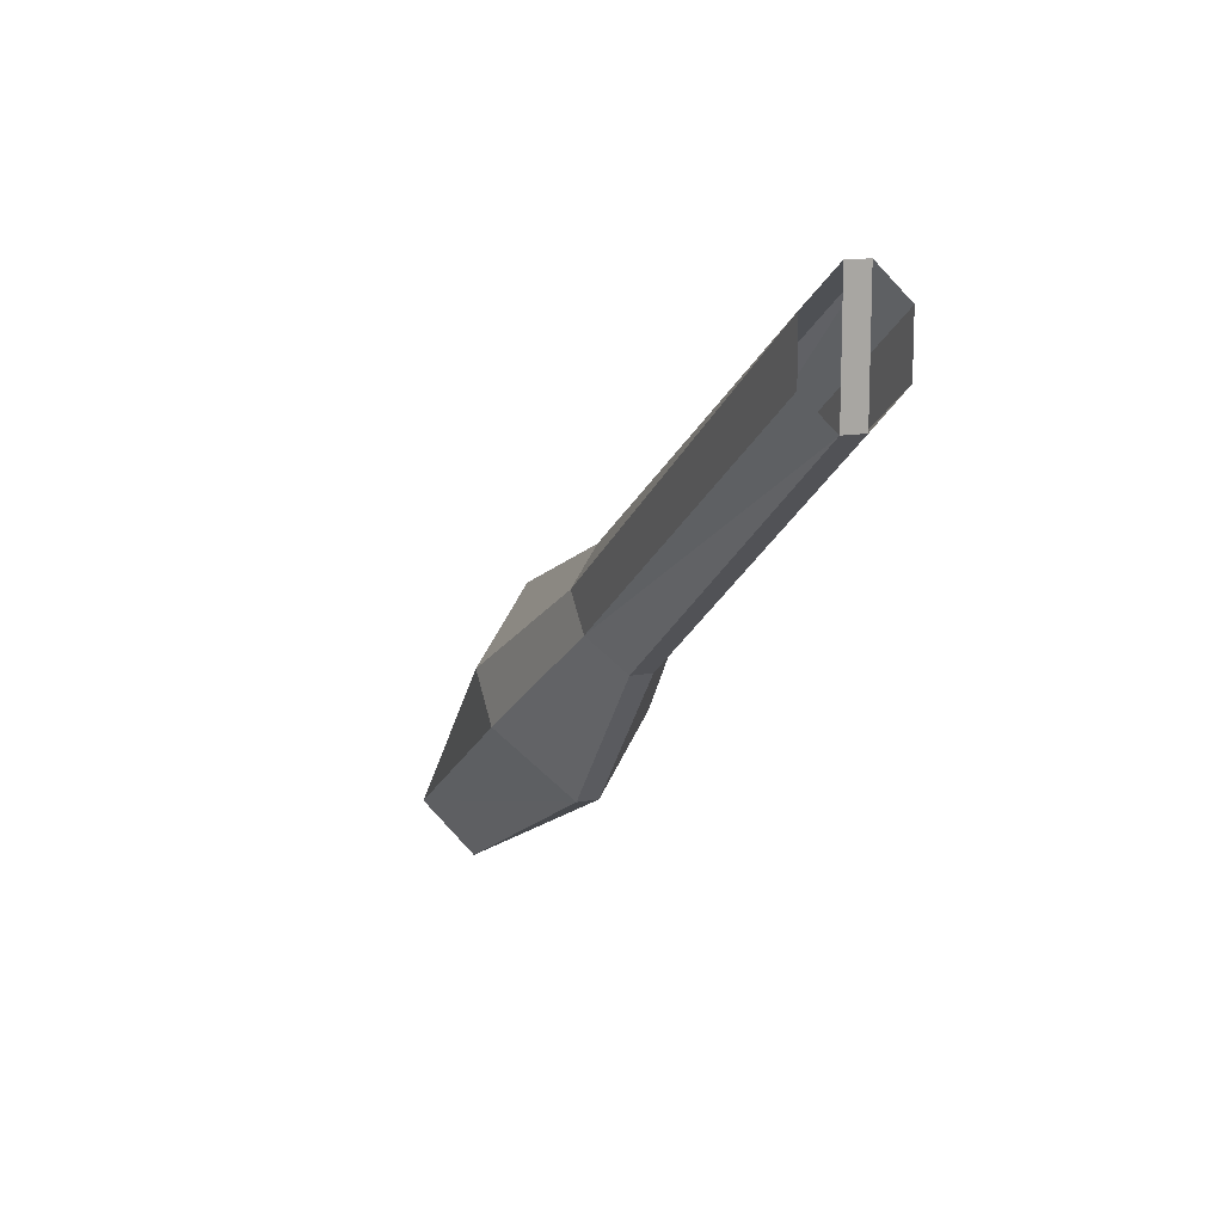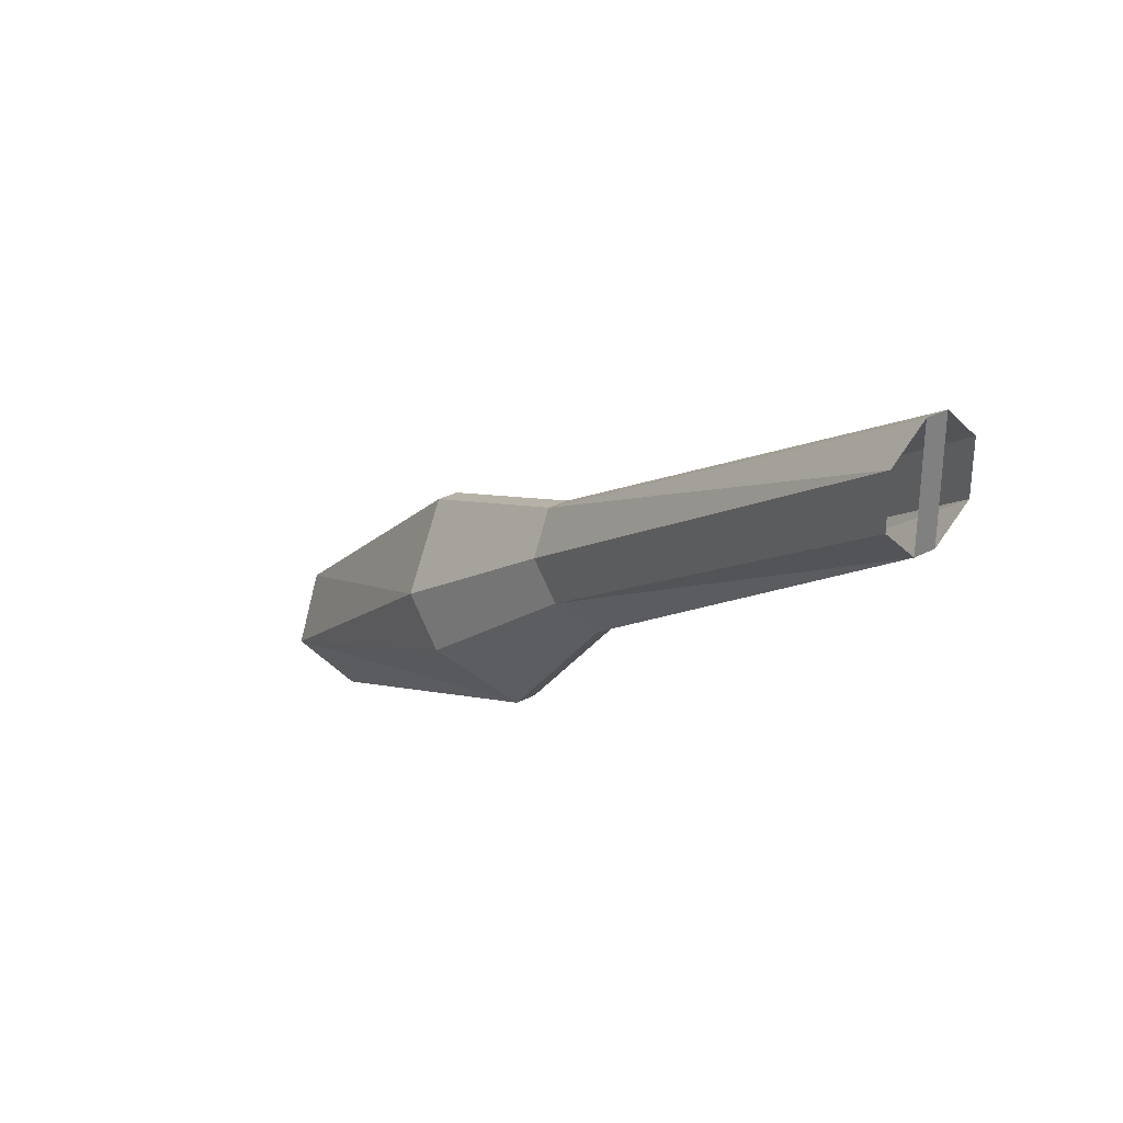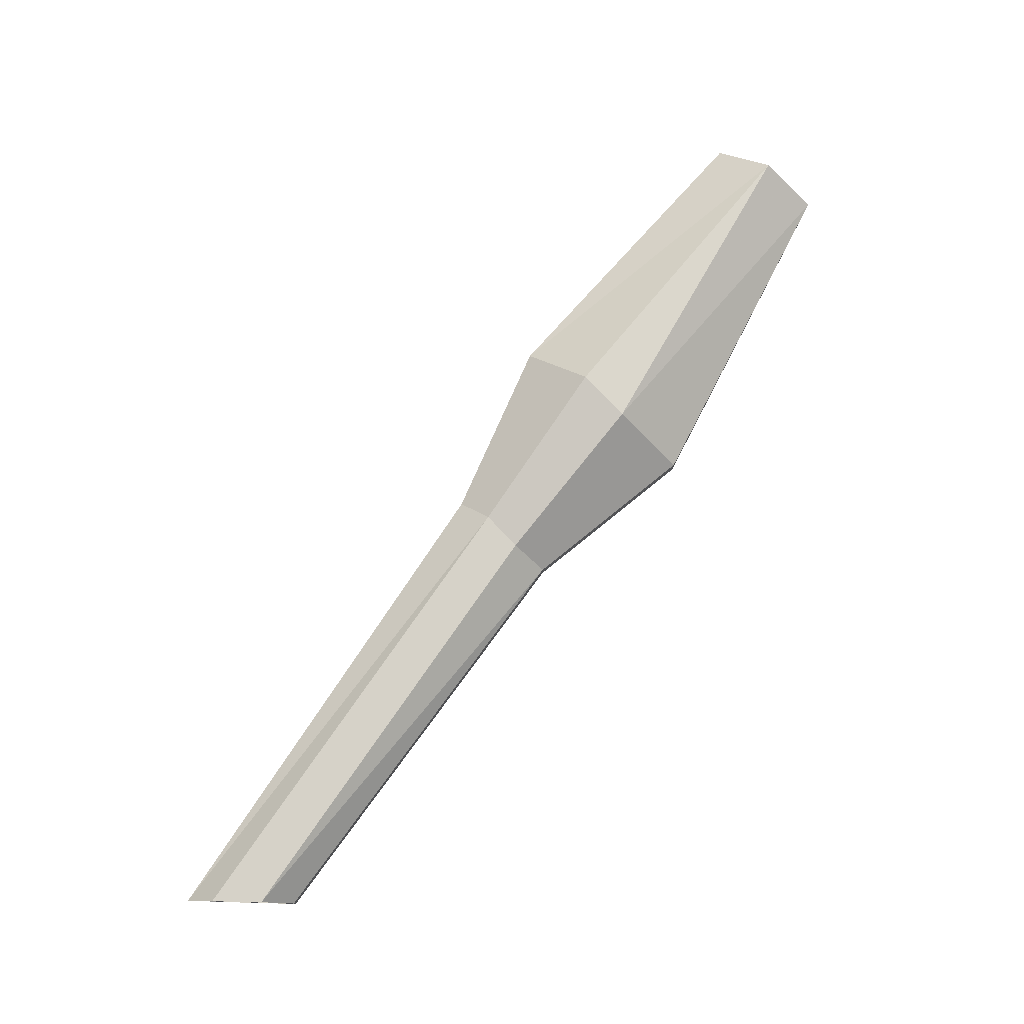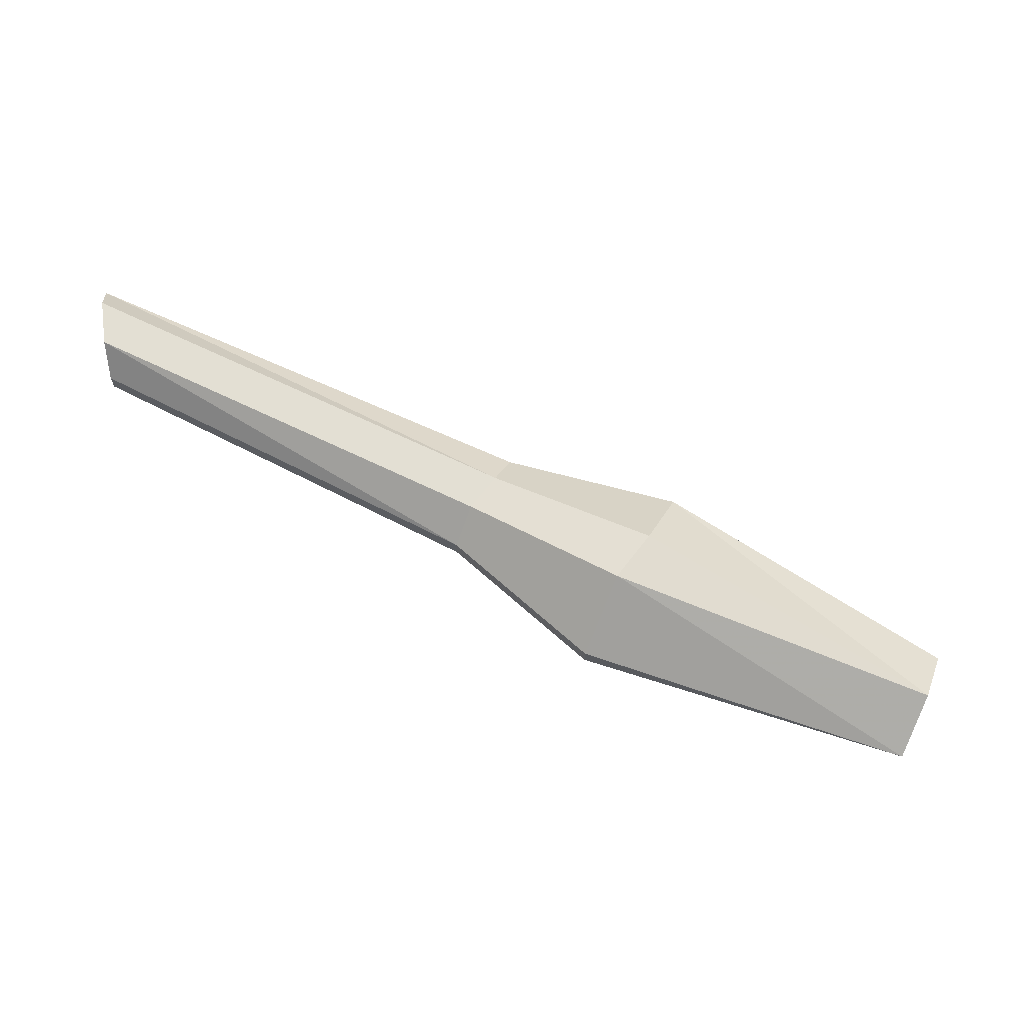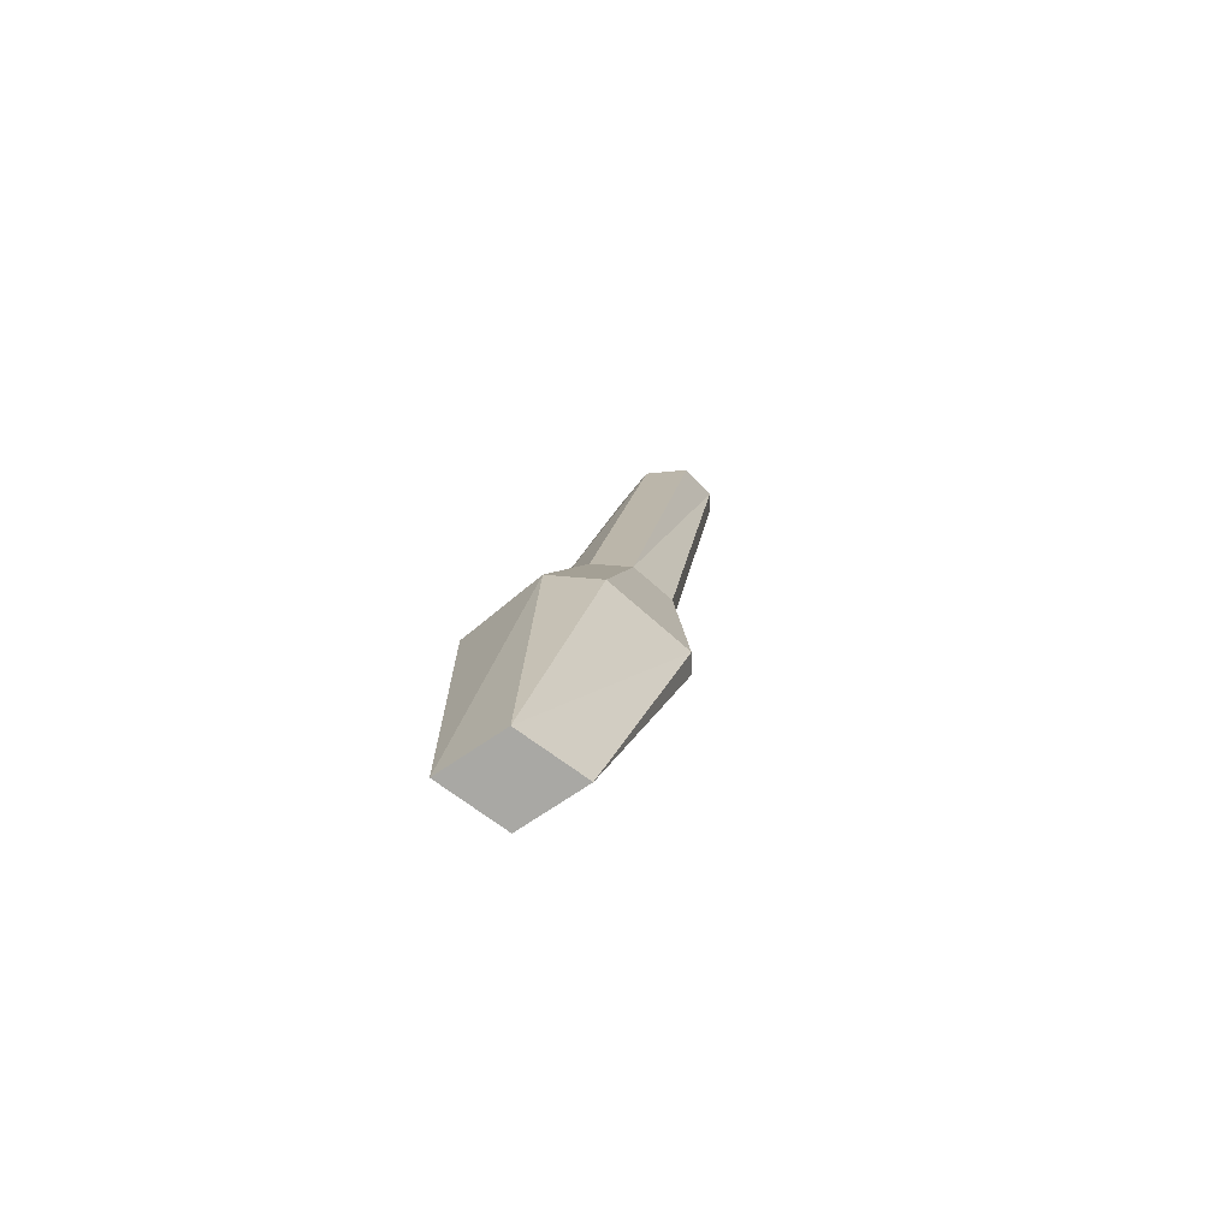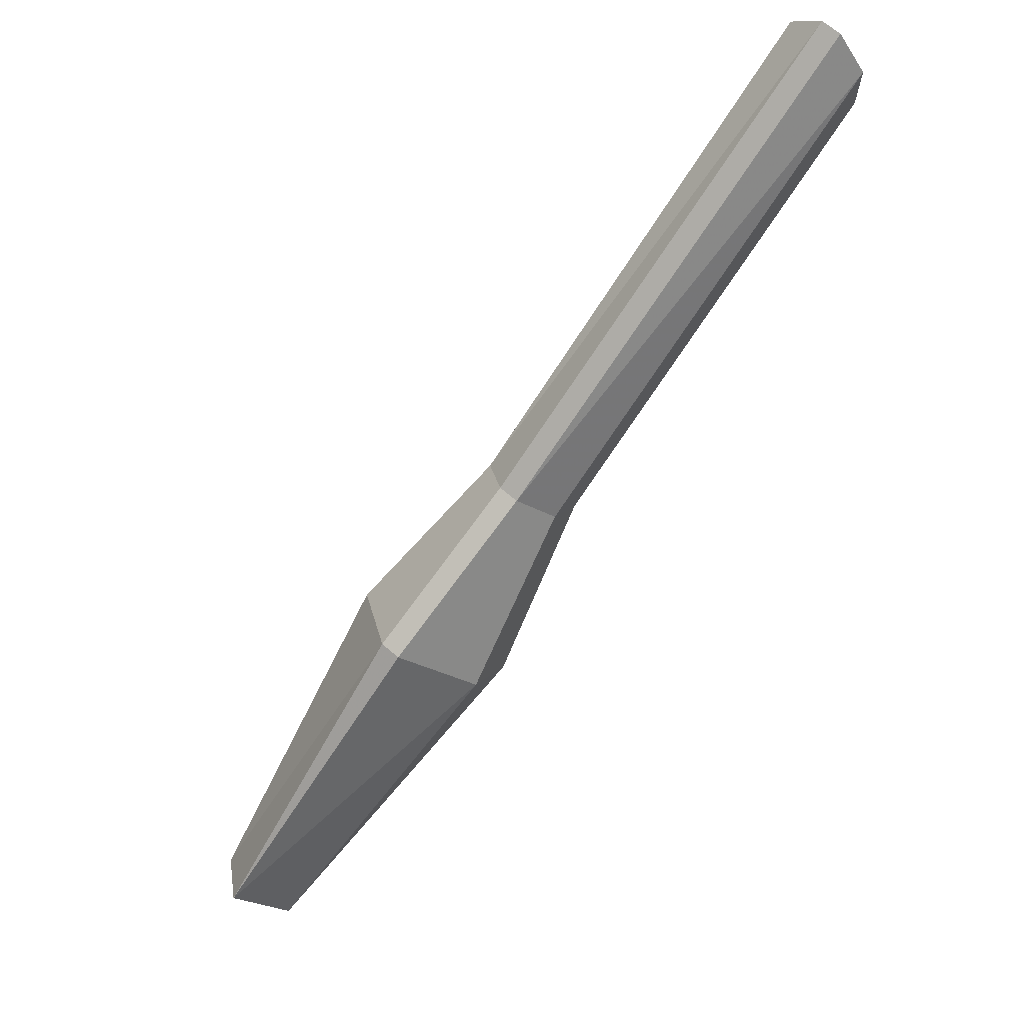
<metadata>
{"format":"obj","ext":"obj","renderer":"f3d","projection":"perspective","resolution":1024,"background":"white","views":[{"elev":14.2,"azim":-111.0,"up":"+Y"},{"elev":31.4,"azim":-126.6,"up":"+Y"},{"elev":77.6,"azim":-88.4,"up":"+Z"},{"elev":66.9,"azim":-7.4,"up":"+Z"},{"elev":14.1,"azim":64.0,"up":"+Z"},{"elev":68.8,"azim":130.5,"up":"+Y"}]}
</metadata>
<code>
v -0.5 -1.117 -0.007812
v -0.5 -1.117 0.007812
v -0.1641 -1.328 0.007812
v -0.1641 -1.328 -0.007812
v -0.5 -1.141 -0.03125
v -0.1797 -1.352 -0.03125
v -0.5 -1.18 -0.03125
v -0.2031 -1.375 -0.03125
v -0.5 -1.203 -0.007812
v -0.2188 -1.398 -0.007812
v -0.5 -1.203 0.007812
v -0.5 -1.141 0.03125
v -0.1797 -1.352 0.03125
v -0.0625 -1.43 0.05469
v -0.03125 -1.383 0.007812
v -0.03125 -1.383 -0.007812
v -0.0625 -1.43 -0.05469
v -0.09375 -1.461 -0.05469
v -0.125 -1.508 -0.007812
v -0.2188 -1.398 0.007812
v -0.5 -1.18 0.03125
v -0.2031 -1.375 0.03125
v -0.09375 -1.461 0.05469
v 0.1406 -1.586 0.03125
v 0.1641 -1.547 0
v 0.1406 -1.586 -0.03125
v 0.1172 -1.625 0
v -0.125 -1.508 0.007812
f 1 2 3
f 1 3 4
f 1 4 5
f 5 4 6
f 5 6 7
f 7 6 8
f 7 8 9
f 9 8 10
f 9 10 11
f 9 11 2
f 9 2 1
f 2 12 13
f 2 13 3
f 10 20 11
f 11 20 21
f 21 20 22
f 21 22 12
f 12 22 13
f 3 13 14
f 3 14 15
f 3 15 4
f 4 15 16
f 4 16 6
f 6 16 17
f 6 17 8
f 8 17 18
f 8 18 10
f 10 18 19
f 13 22 23
f 13 23 14
f 14 23 24
f 14 24 15
f 15 24 25
f 15 25 16
f 16 25 17
f 17 25 26
f 17 26 18
f 10 19 20
f 18 26 19
f 19 26 27
f 19 27 28
f 19 28 20
f 20 28 22
f 22 28 23
f 23 28 27
f 23 27 24
f 24 27 26
f 24 26 25

</code>
